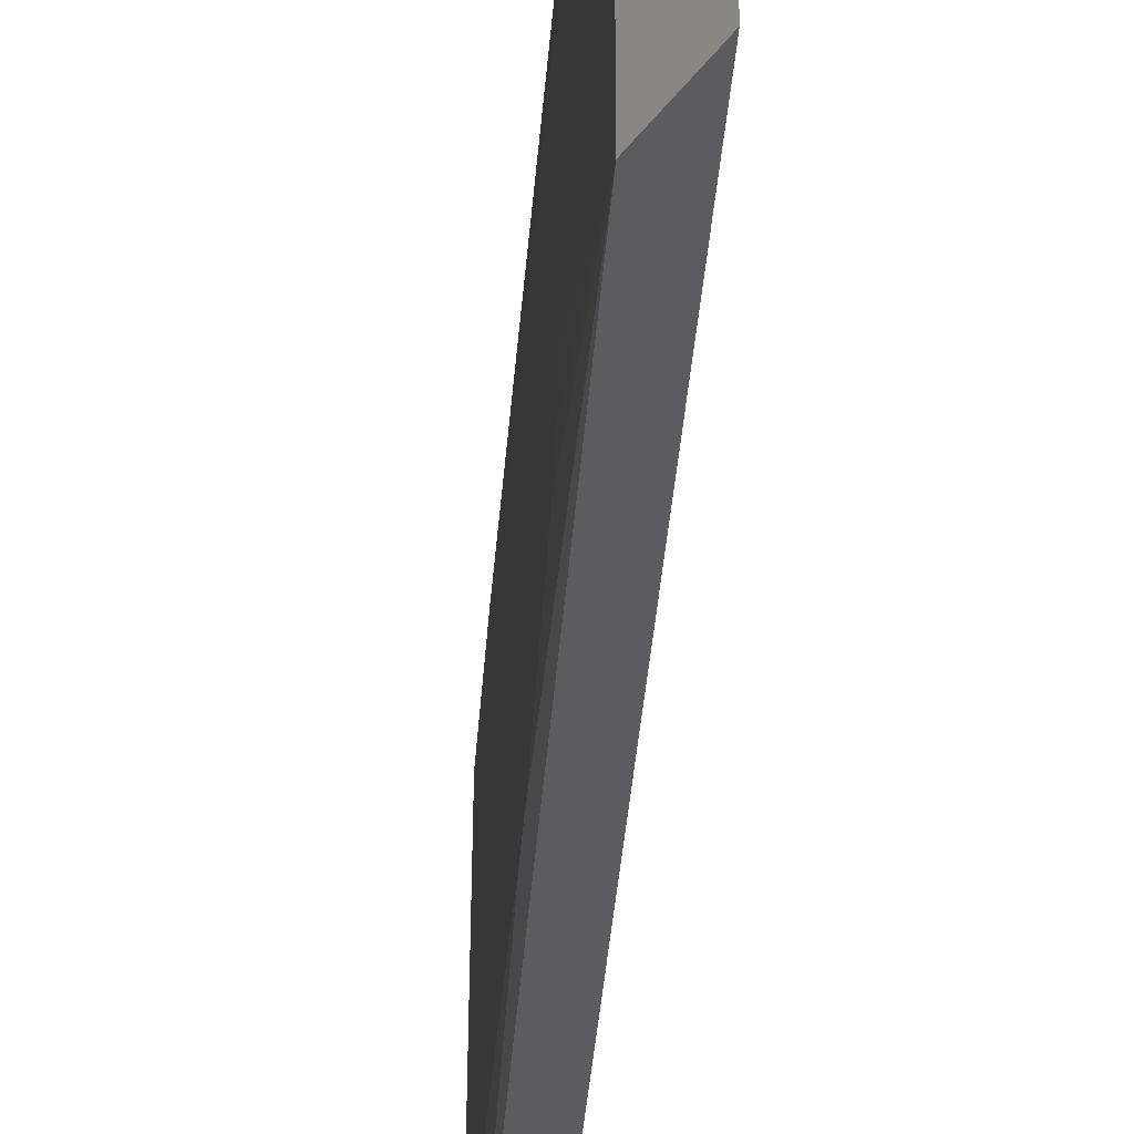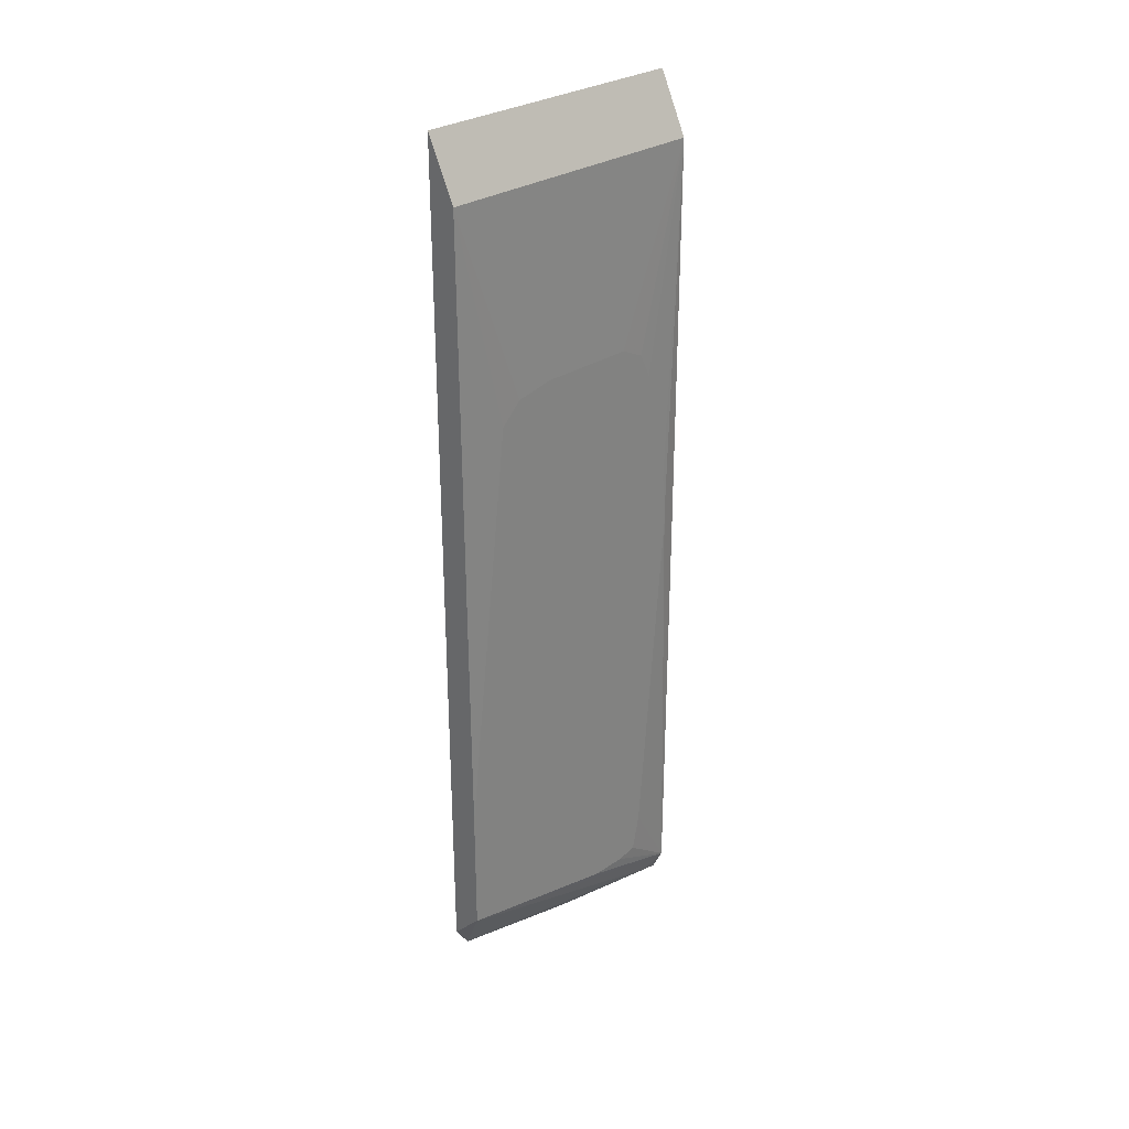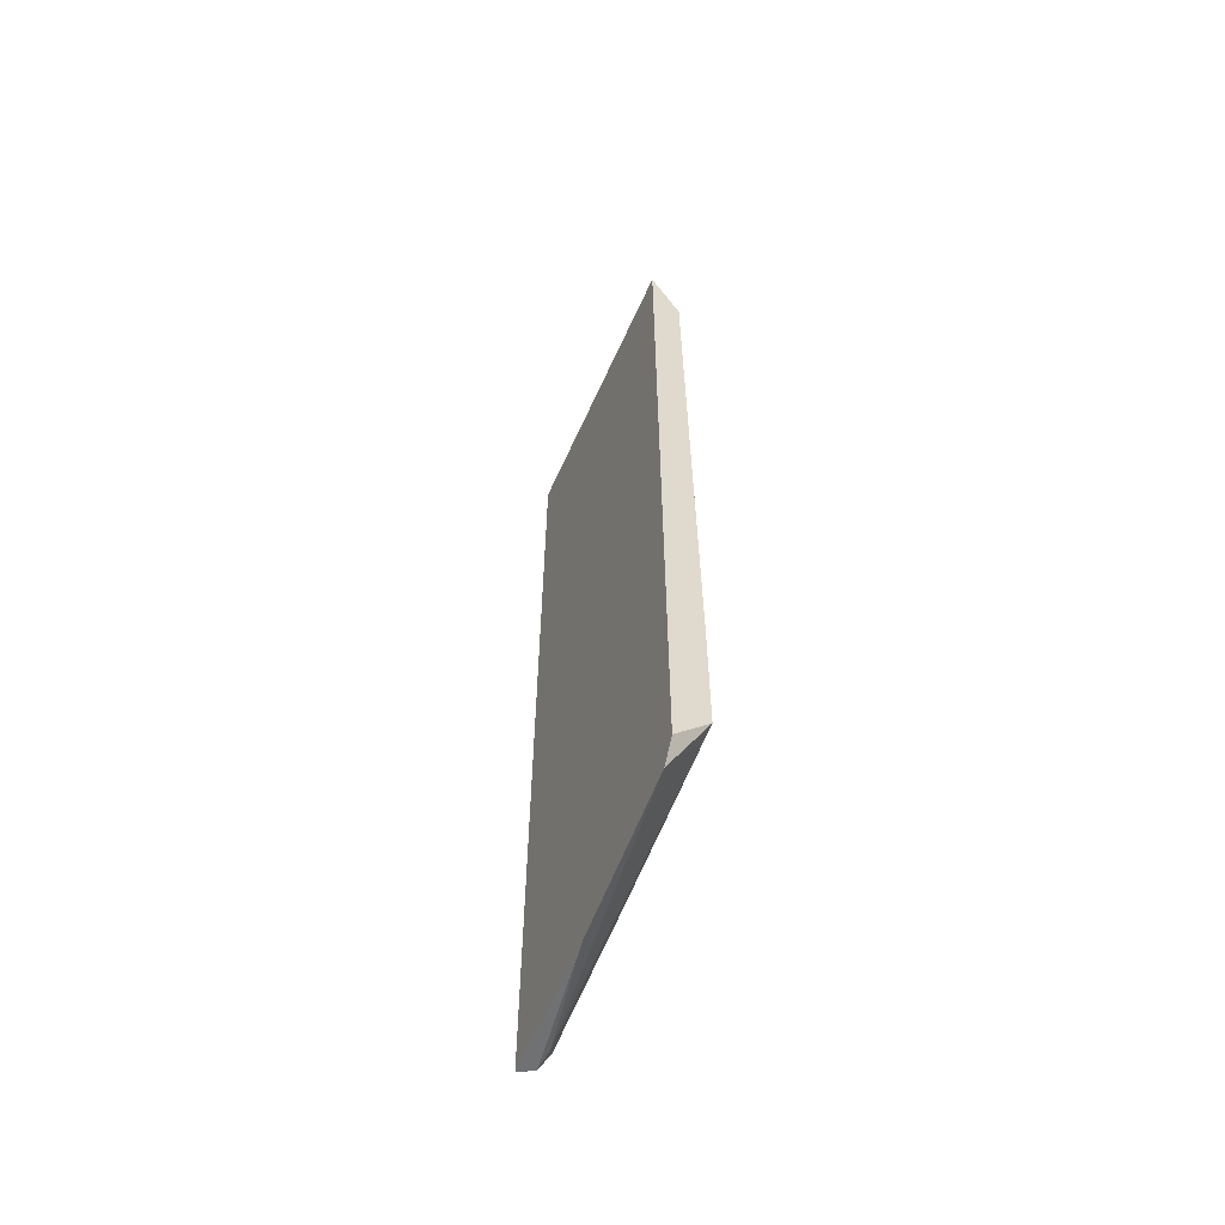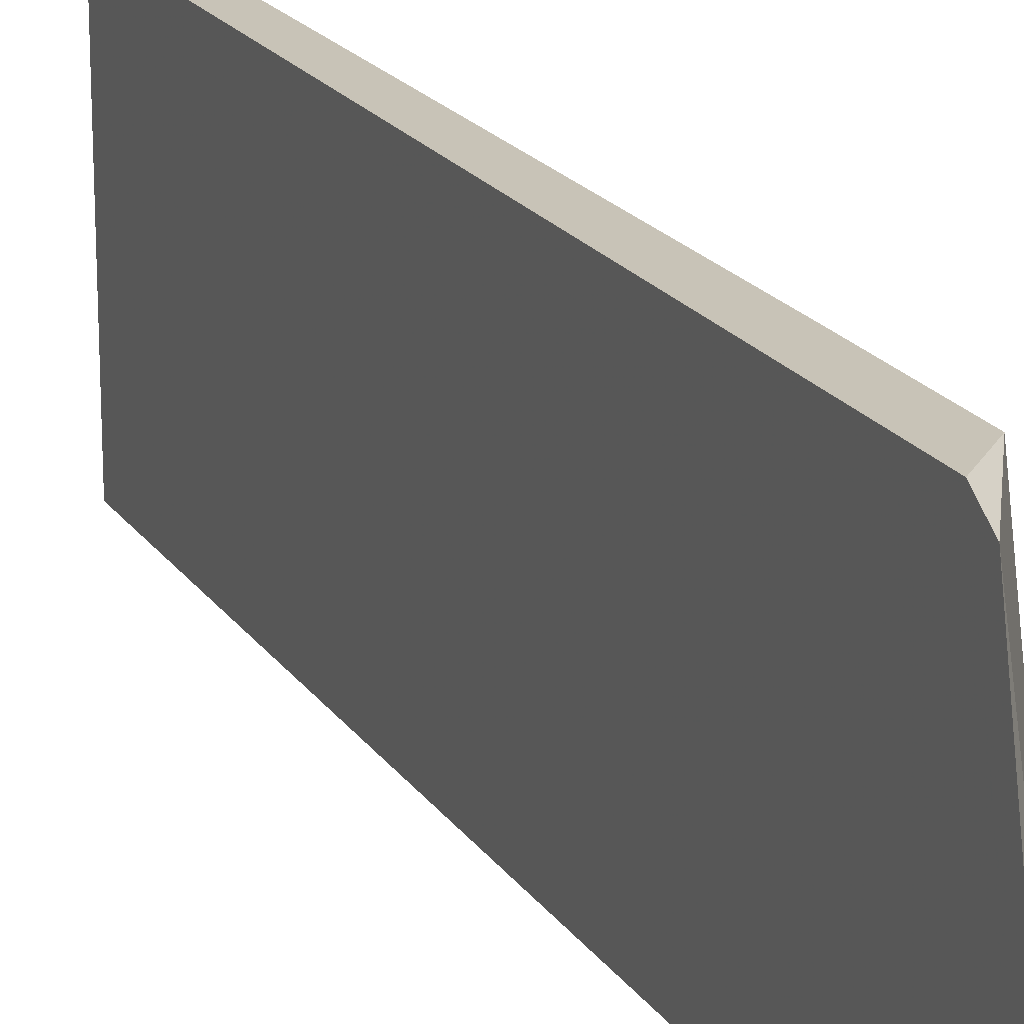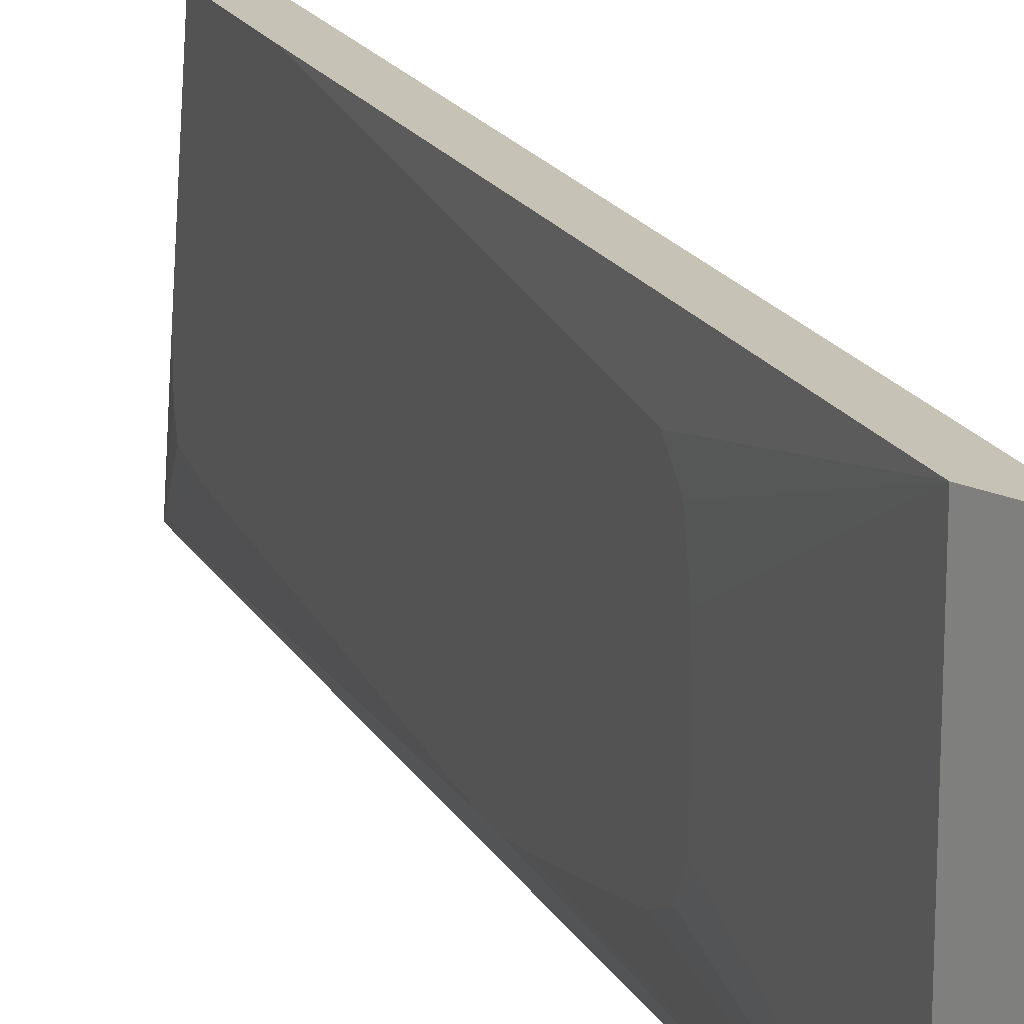
<metadata>
{"format":"obj","ext":"obj","renderer":"f3d","projection":"perspective","resolution":1024,"background":"white","views":[{"elev":-35.1,"azim":-3.8,"up":"+Y"},{"elev":29.4,"azim":-134.3,"up":"+Z"},{"elev":-58.8,"azim":156.0,"up":"+Z"},{"elev":19.6,"azim":156.1,"up":"+Y"},{"elev":19.2,"azim":-21.8,"up":"+Y"}]}
</metadata>
<code>
v -0.5346 -0.1513 -0.3237
v -0.5346 -0.1632 -0.3419
v -0.5617 -0.1513 -0.2959
v -0.5346 -0.1513 0.3714
v -0.5346 -0.279 -0.3677
v -0.5512 -0.3675 -0.3674
v -0.5586 -0.3822 -0.3527
v -0.5617 -0.294 -0.3257
v -0.5617 -0.1513 -0.1921
v -0.5586 -0.1513 0.3234
v -0.5346 -0.3823 0.3714
v -0.5346 -0.3822 -0.3795
v -0.5488 -0.3822 -0.3724
v -0.5586 -0.3823 -0.3527
v -0.5617 -0.3234 -0.3254
v -0.5617 -0.1906 0.147
v -0.5617 -0.2074 0.1637
v -0.5617 -0.2384 0.1701
v -0.5586 -0.3823 0.3234
v -0.5346 -0.3823 -0.3768
v -0.5346 -0.3823 -0.3795
v -0.5488 -0.3823 -0.3724
v -0.5617 -0.3465 -0.2908
v -0.5617 -0.3401 -0.3218
v -0.5587 -0.3823 -0.1467
v -0.5617 -0.3695 0.00153
v -0.5617 -0.3171 0.1701
v -0.5617 -0.337 0.1606
v -0.5617 -0.3465 0.1407
v -0.5617 -0.3664 0.04298
v -0.5617 -0.3695 0.01829
v -0.5587 -0.3823 0.05879
f 10 18 27
f 11 32 25
f 11 19 32
f 10 27 19
f 10 17 18
f 7 22 14
f 9 16 10
f 8 14 15
f 7 14 8
f 7 13 22
f 11 25 14
f 10 16 17
f 11 14 22
f 20 22 21
f 12 21 22
f 12 22 13
f 14 23 24
f 14 24 15
f 14 25 26
f 14 26 23
f 19 27 28
f 19 28 29
f 19 29 30
f 19 30 31
f 19 31 32
f 25 31 26
f 25 32 31
f 6 13 7
f 11 22 20
f 5 13 6
f 3 24 23
f 4 19 11
f 5 12 13
f 1 2 3
f 1 3 9
f 1 9 10
f 1 10 4
f 1 4 11
f 1 11 20
f 1 21 12
f 1 12 5
f 1 5 2
f 2 5 6
f 2 6 3
f 3 6 7
f 1 20 21
f 3 8 15
f 4 10 19
f 3 7 8
f 3 16 9
f 3 17 16
f 3 18 17
f 3 28 27
f 3 27 18
f 3 30 29
f 3 31 30
f 3 26 31
f 3 23 26
f 3 15 24
f 3 29 28

</code>
